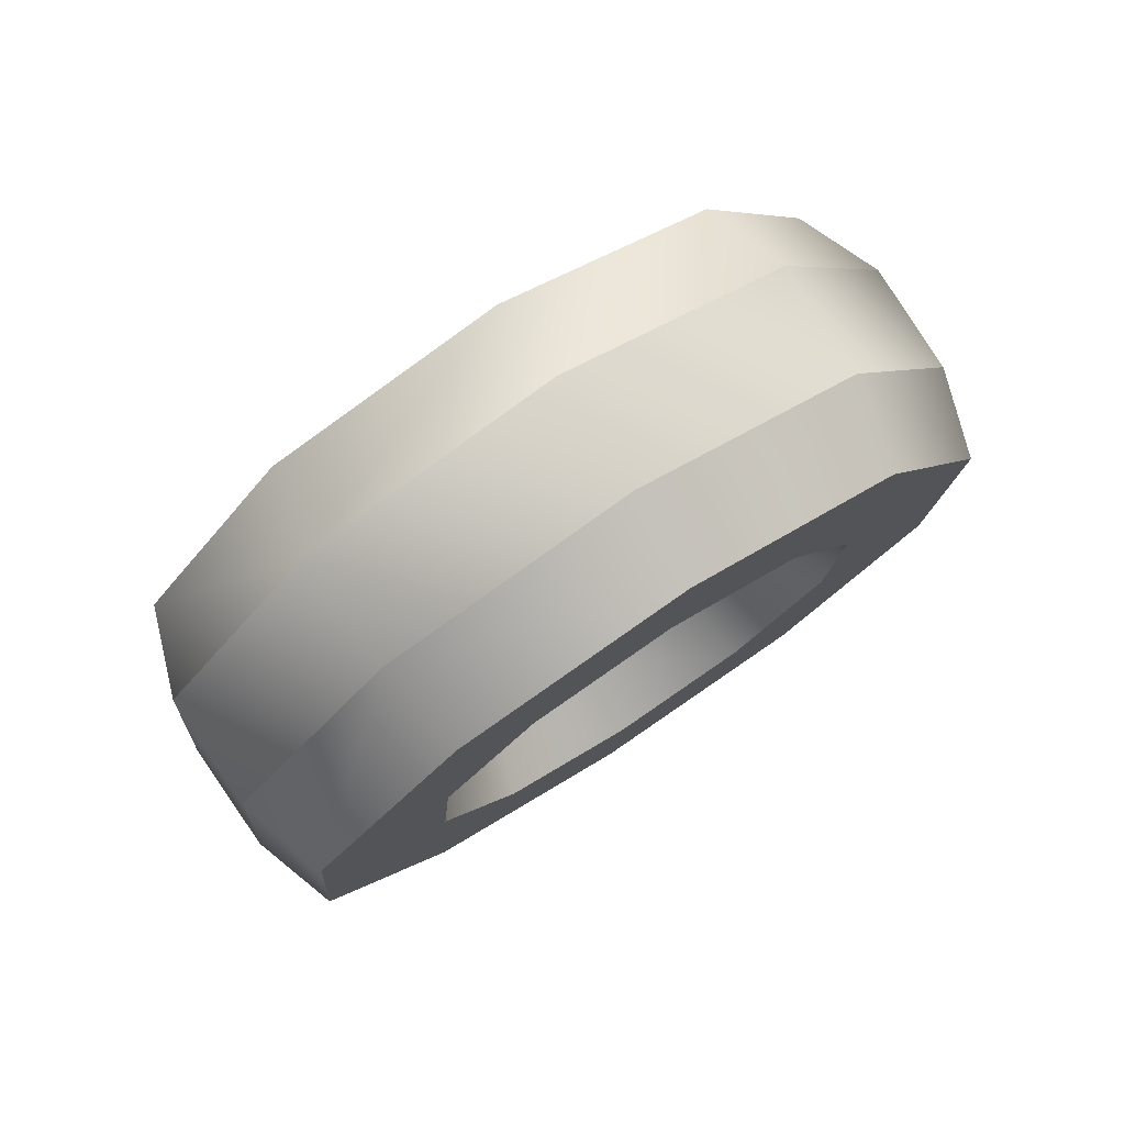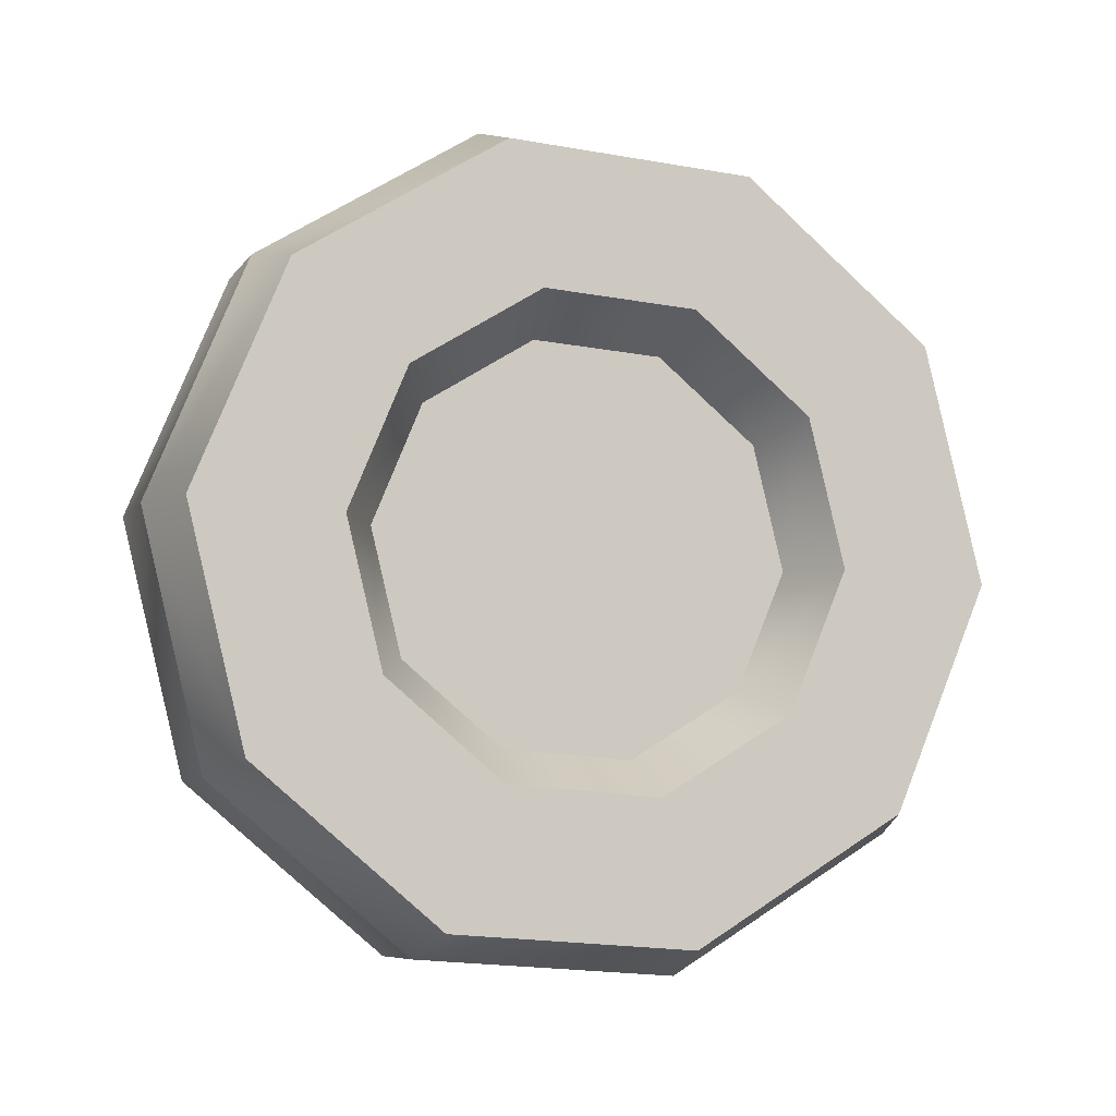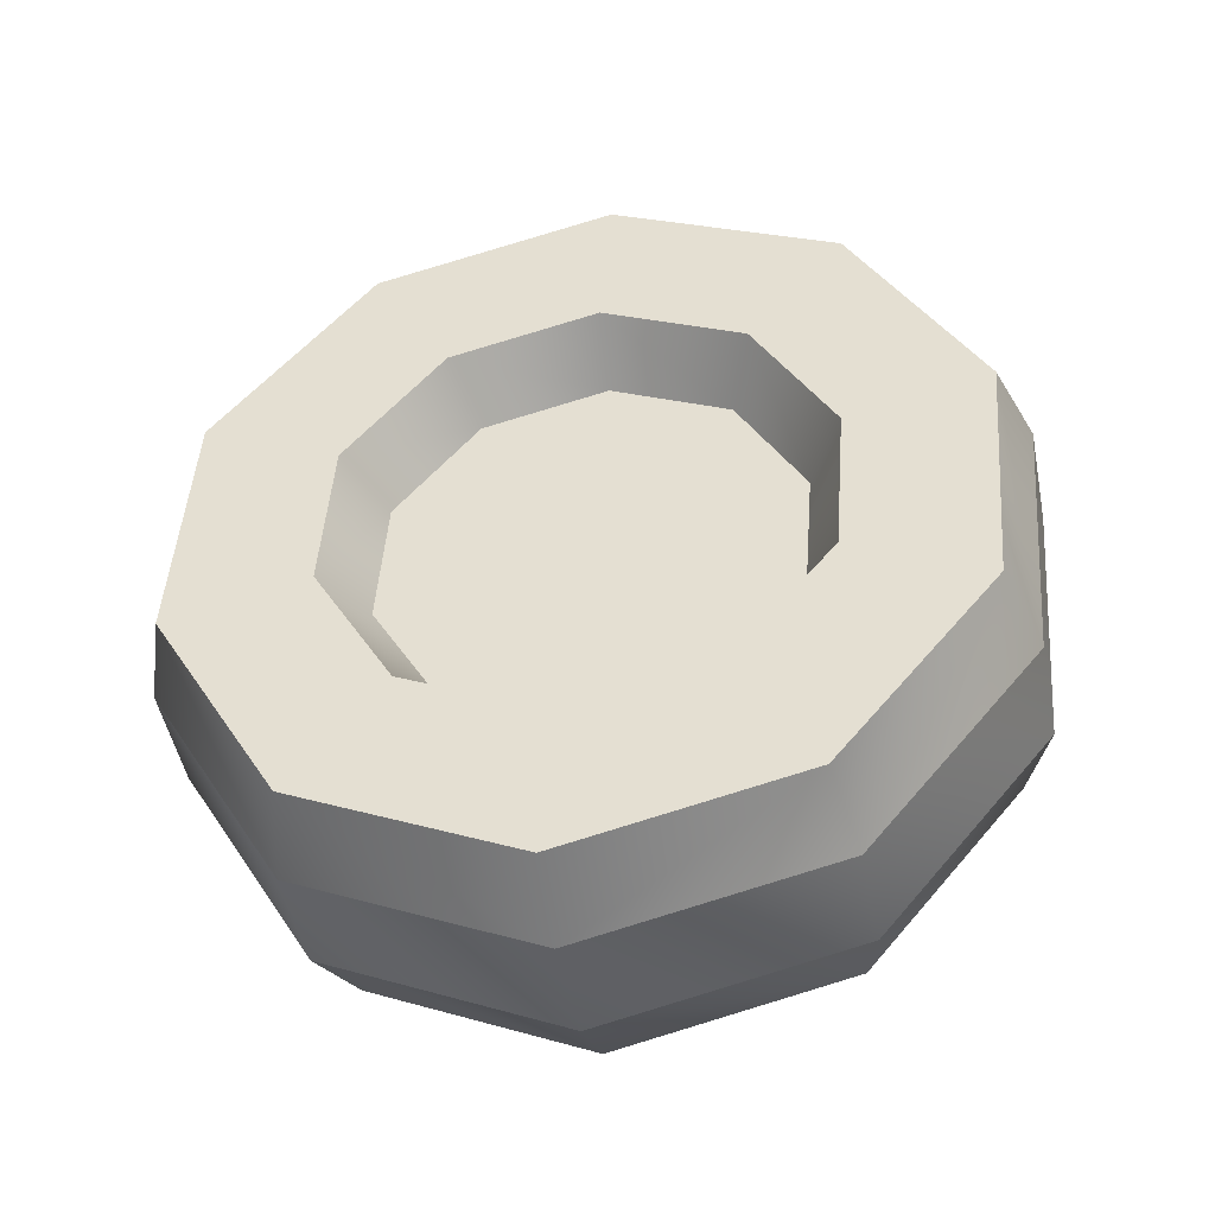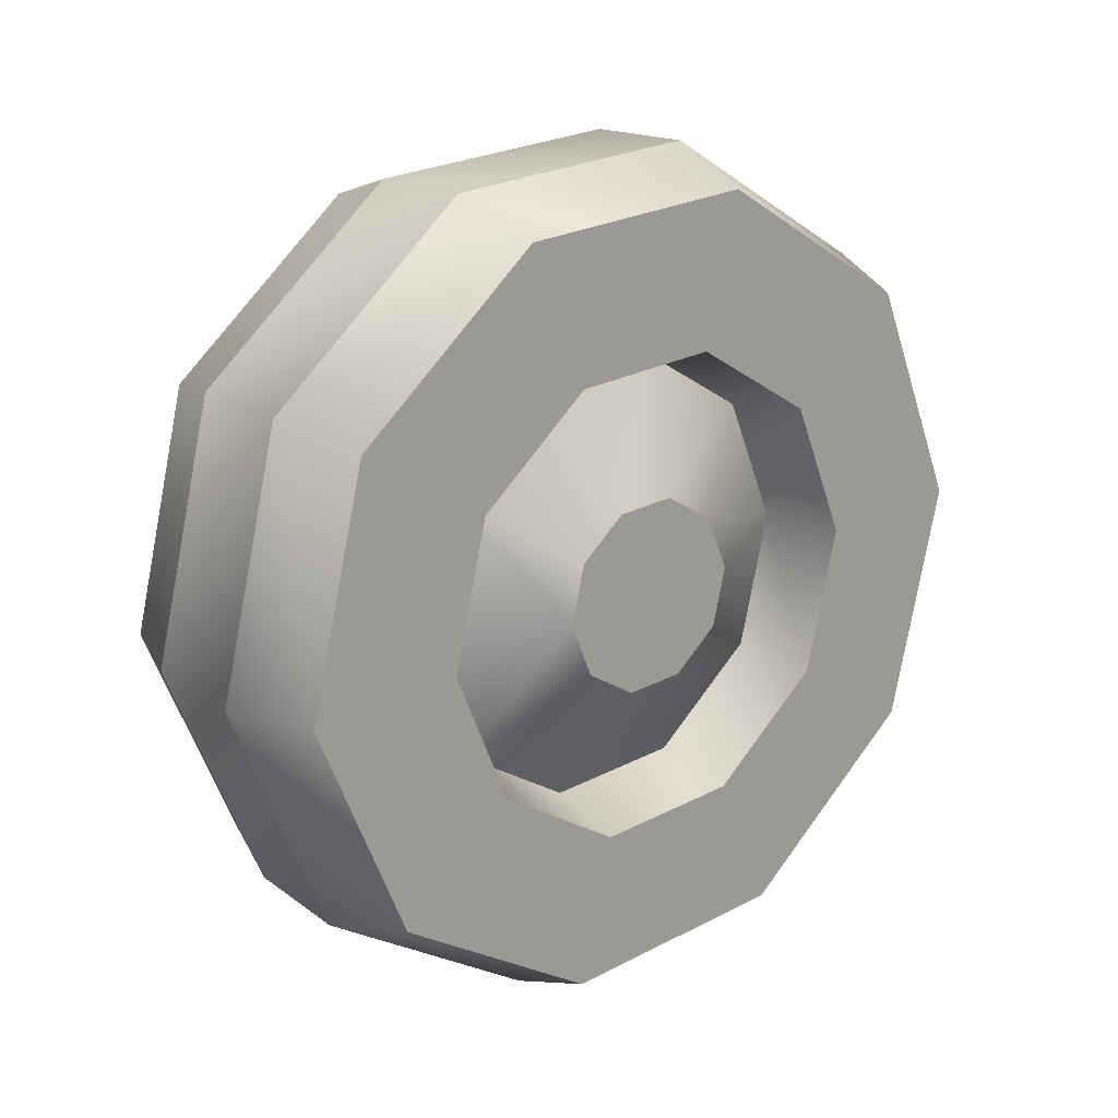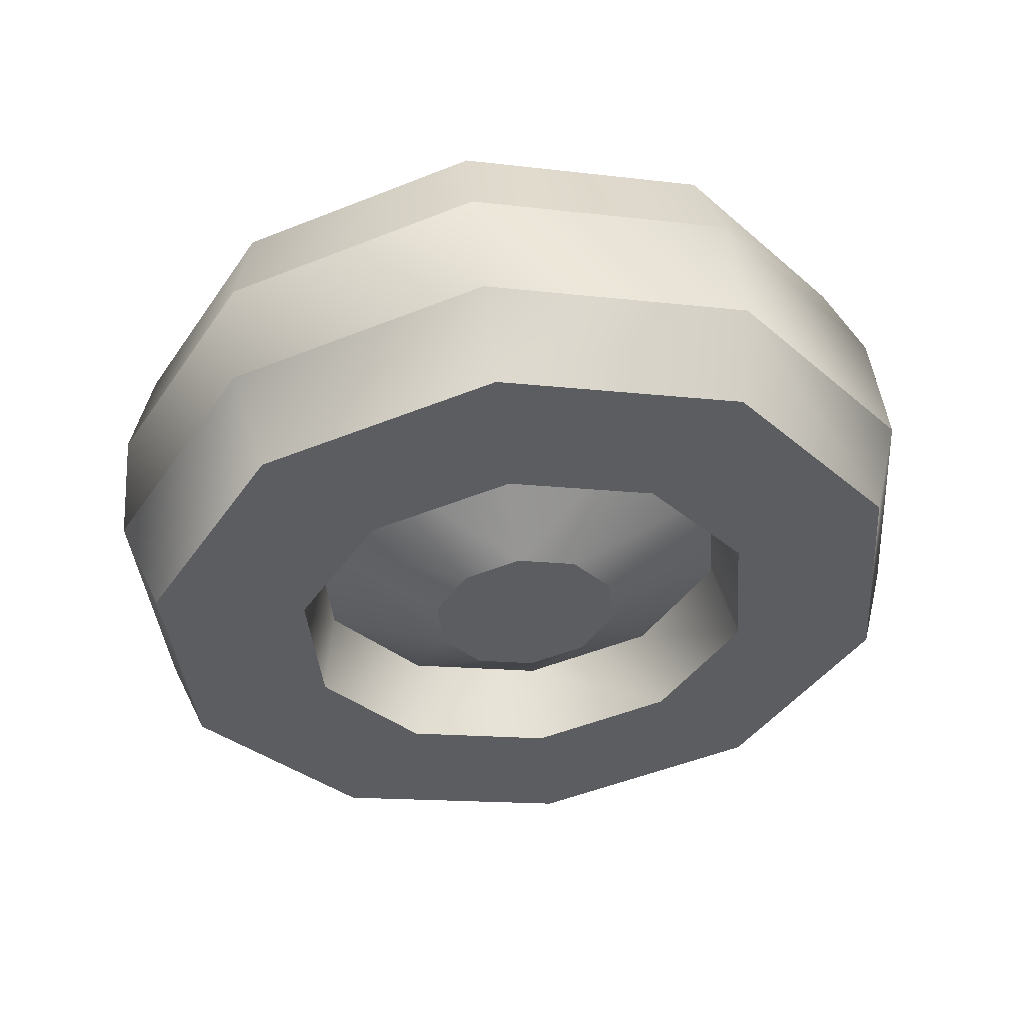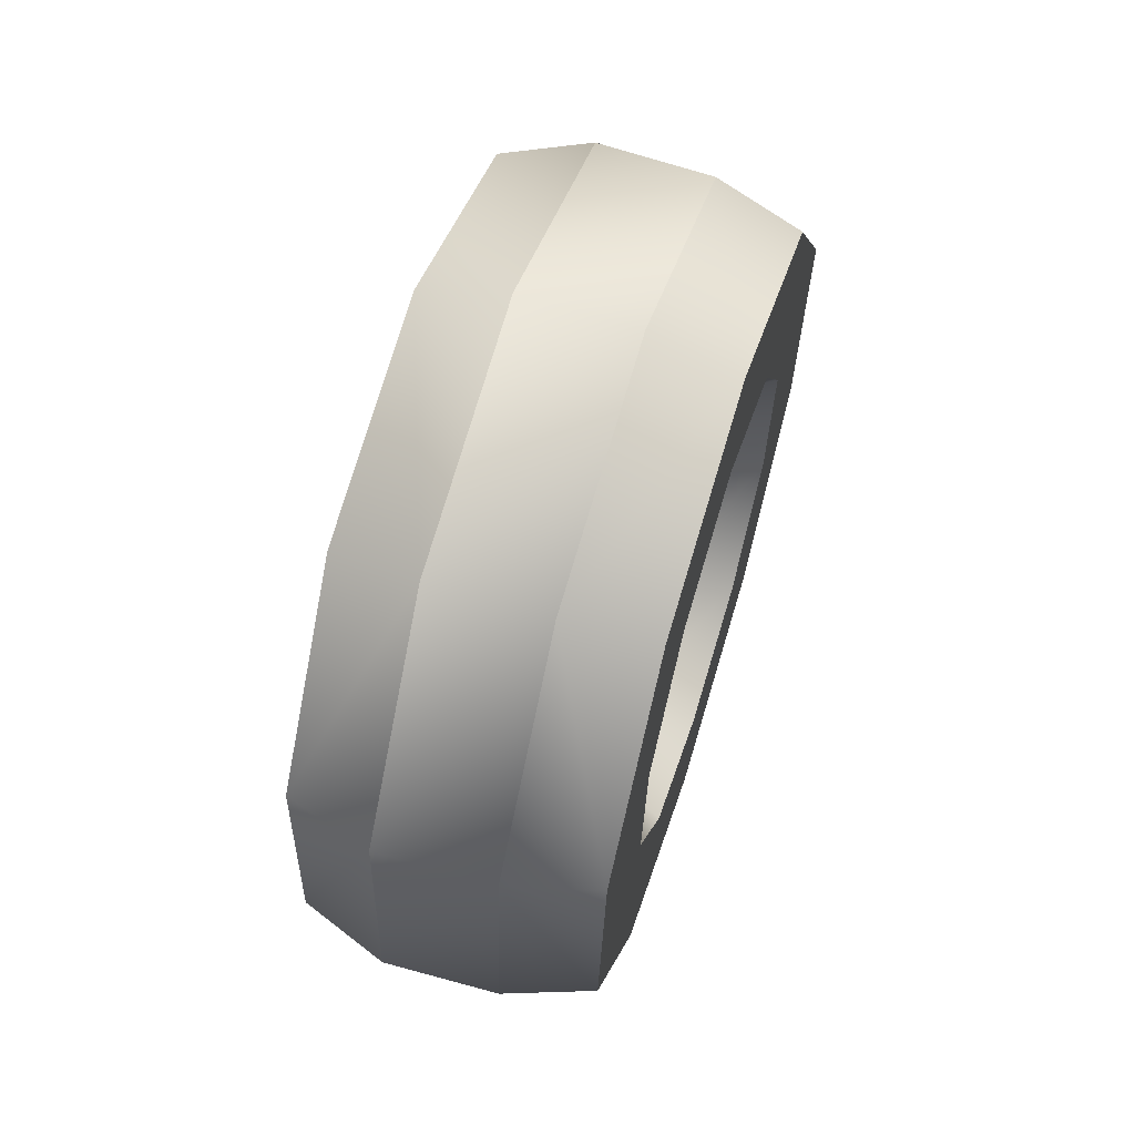
<metadata>
{"format":"obj","ext":"obj","renderer":"f3d","projection":"perspective","resolution":1024,"background":"white","views":[{"elev":77.6,"azim":-123.2,"up":"+Z"},{"elev":-6.2,"azim":-106.5,"up":"+Y"},{"elev":-42.3,"azim":-79.9,"up":"+Z"},{"elev":19.2,"azim":51.0,"up":"+Y"},{"elev":52.2,"azim":84.0,"up":"+Z"},{"elev":63.4,"azim":-162.7,"up":"+Z"}]}
</metadata>
<code>
o Wheels
v 0.02276 0.1989 -0.2333
v 0.08776 0.2745 -0.06616
v 0.02276 0.2981 -0.07184
v 0.02276 0.2834 0.1171
v 0.08776 0.261 0.1078
v 0.02276 0.1604 0.2613
v 0.08776 -0.0219 0.2815
v 0.02276 -0.02378 0.3057
v 0.08776 -0.1832 0.2149
v 0.02276 -0.1989 0.2333
v 0.08776 -0.2745 0.06616
v 0.02276 -0.2981 0.07184
v 0.08776 -0.261 -0.1078
v 0.02276 -0.2834 -0.1171
v 0.02276 -0.1604 -0.2613
v 0.08776 0.1678 -0.04044
v 0.02786 0.1042 -0.1223
v 0.02786 0.1562 -0.03765
v 0.08776 -0.1477 -0.2406
v 0.02276 0.02378 -0.3057
v 0.08776 0.0219 -0.2815
v -0.06192 0.02357 -0.303
v -0.1269 -0.1477 -0.2406
v -0.06192 -0.159 -0.259
v -0.07834 -0.01166 0.1499
v -0.07834 -0.07866 -0.1281
v -0.07834 0.09752 -0.1144
v -0.1269 -0.261 -0.1078
v -0.06192 -0.2809 -0.1161
v -0.1269 -0.2745 0.06616
v -0.06192 -0.2955 0.07122
v -0.06192 -0.1972 0.2313
v -0.1269 -0.1832 0.2149
v -0.1269 -0.0219 0.2815
v -0.06192 -0.02357 0.303
v -0.06192 0.159 0.259
v -0.1269 0.1477 0.2406
v -0.1269 0.261 0.1078
v -0.06192 0.2809 0.1161
v -0.1269 0.2745 -0.06616
v -0.06192 0.2955 -0.07122
v -0.06192 0.1972 -0.2313
v -0.1269 0.1832 -0.2149
v -0.1269 0.0219 -0.2815
v 0.08776 0.1315 -0.1543
v 0.08776 0.1832 -0.2149
v 0.08776 0.1971 -0.0475
v 0.08776 0.1061 0.1728
v 0.08776 0.1874 0.07741
v 0.08776 -0.01572 0.2021
v 0.08776 0.1477 0.2406
v 0.08776 -0.1971 0.0475
v 0.08776 -0.1315 0.1543
v 0.08776 -0.1874 -0.07741
v 0.08776 -0.1061 -0.1728
v 0.08776 0.01572 -0.2021
v 0.08776 0.112 -0.1313
v 0.08776 0.1595 0.06591
v 0.08776 0.09032 0.1471
v 0.08776 -0.01339 0.1721
v 0.08776 -0.112 0.1313
v 0.08776 -0.1595 -0.06591
v 0.08776 -0.1678 0.04044
v 0.08776 -0.09032 -0.1471
v 0.08776 0.01339 -0.1721
v 0.02786 -0.08407 -0.1369
v 0.02786 -0.1042 0.1223
v 0.02786 0.1485 0.06135
v 0.02786 0.01246 -0.1602
v 0.02786 -0.1562 0.03765
v 0.02786 0.08407 0.1369
v 0.02786 -0.1485 -0.06135
v 0.02786 -0.01246 0.1602
v -0.07834 0.1461 -0.03522
v -0.07834 0.1389 0.0574
v -0.07834 0.07866 0.1281
v -0.07834 -0.09752 0.1144
v -0.07834 -0.1461 0.03522
v -0.07834 -0.1389 -0.0574
v -0.07834 0.01166 -0.1499
v 0.08022 -0.03644 -0.05934
v 0.08022 -0.06769 0.01632
v 0.08022 -0.0054 0.06942
v 0.08022 0.06769 -0.01632
v 0.08022 0.04517 -0.05299
v 0.08022 0.06435 0.02659
v 0.08022 0.03644 0.05934
v 0.08022 -0.04517 0.05299
v 0.08022 -0.06435 -0.02659
v 0.08022 0.0054 -0.06942
v -0.1269 0.1723 -0.04152
v -0.1269 0.115 -0.1349
v -0.1269 0.1638 0.06767
v -0.1269 0.09273 0.151
v -0.1269 -0.01374 0.1767
v -0.1269 -0.115 0.1349
v -0.1269 -0.1723 0.04152
v -0.1269 -0.1638 -0.06767
v -0.1269 -0.09273 -0.151
v -0.1269 0.01374 -0.1767
f 1 3 2
f 2 3 4
f 5 4 6
f 6 8 7
f 8 10 9
f 10 12 11
f 12 14 13
f 13 14 15
f 16 18 17
f 19 15 20
f 21 20 1
f 22 24 23
f 25 27 26
f 24 29 28
f 29 31 30
f 32 33 30
f 32 35 34
f 36 37 34
f 36 39 38
f 39 41 40
f 42 43 40
f 22 44 43
f 41 3 1
f 42 1 20
f 22 20 15
f 24 15 14
f 29 14 12
f 31 12 10
f 32 10 8
f 35 8 6
f 36 6 4
f 39 4 3
f 45 46 2
f 47 2 5
f 48 49 5
f 50 48 51
f 50 7 9
f 52 53 9
f 54 52 11
f 55 54 13
f 56 55 19
f 56 21 46
f 16 57 45
f 58 16 47
f 59 58 49
f 60 59 48
f 61 60 50
f 61 53 52
f 62 63 52
f 64 62 54
f 65 64 55
f 65 56 45
f 62 64 66
f 60 61 67
f 16 58 68
f 64 65 69
f 63 70 67
f 59 71 68
f 57 17 69
f 63 62 72
f 59 60 73
f 1 2 46
f 2 4 5
f 5 6 51
f 6 7 51
f 8 9 7
f 10 11 9
f 12 13 11
f 13 15 19
f 16 17 57
f 19 20 21
f 21 1 46
f 22 23 44
f 27 75 74
f 75 27 76
f 76 27 25
f 25 26 77
f 77 26 78
f 78 26 79
f 26 27 80
f 24 28 23
f 29 30 28
f 32 30 31
f 32 34 33
f 36 34 35
f 36 38 37
f 39 40 38
f 42 40 41
f 22 43 42
f 41 1 42
f 42 20 22
f 22 15 24
f 24 14 29
f 29 12 31
f 31 10 32
f 32 8 35
f 35 6 36
f 36 4 39
f 39 3 41
f 45 2 47
f 47 5 49
f 48 5 51
f 50 51 7
f 50 9 53
f 52 9 11
f 54 11 13
f 55 13 19
f 56 19 21
f 56 46 45
f 16 45 47
f 58 47 49
f 59 49 48
f 60 48 50
f 61 50 53
f 61 52 63
f 62 52 54
f 64 54 55
f 65 55 56
f 65 45 57
f 62 66 72
f 60 67 73
f 16 68 18
f 64 69 66
f 63 67 61
f 59 68 58
f 57 69 65
f 63 72 70
f 59 73 71
f 81 83 82
f 84 85 17
f 86 84 18
f 87 86 68
f 83 87 71
f 83 73 67
f 88 67 70
f 89 82 70
f 89 72 66
f 90 81 66
f 85 90 69
f 86 85 84
f 85 81 90
f 81 82 89
f 82 83 88
f 83 86 87
f 86 83 85
f 85 83 81
f 84 17 18
f 86 18 68
f 87 68 71
f 83 71 73
f 83 67 88
f 88 70 82
f 89 70 72
f 89 66 81
f 90 66 69
f 85 69 17
f 43 92 91 40
f 40 91 93 38
f 38 93 94 37
f 37 94 95 34
f 34 95 96 33
f 33 96 97 30
f 30 97 98 28
f 28 98 99 23
f 23 99 100 44
f 44 100 92 43
f 92 27 74 91
f 91 74 75 93
f 93 75 76 94
f 94 76 25 95
f 95 25 77 96
f 96 77 78 97
f 97 78 79 98
f 98 79 26 99
f 99 26 80 100
f 100 80 27 92

</code>
